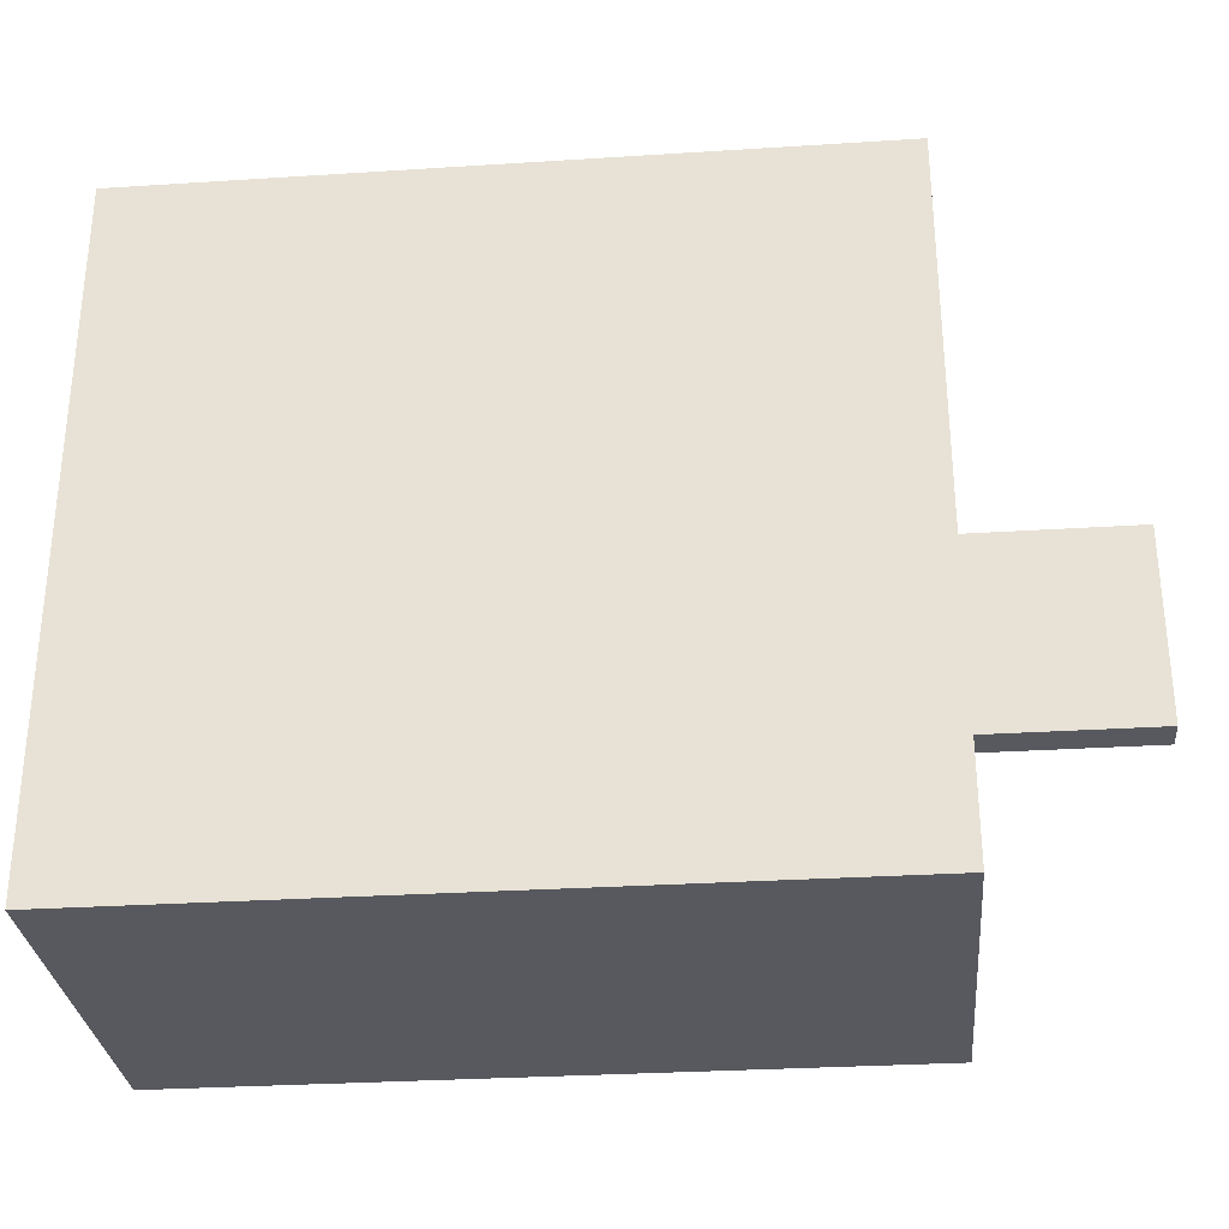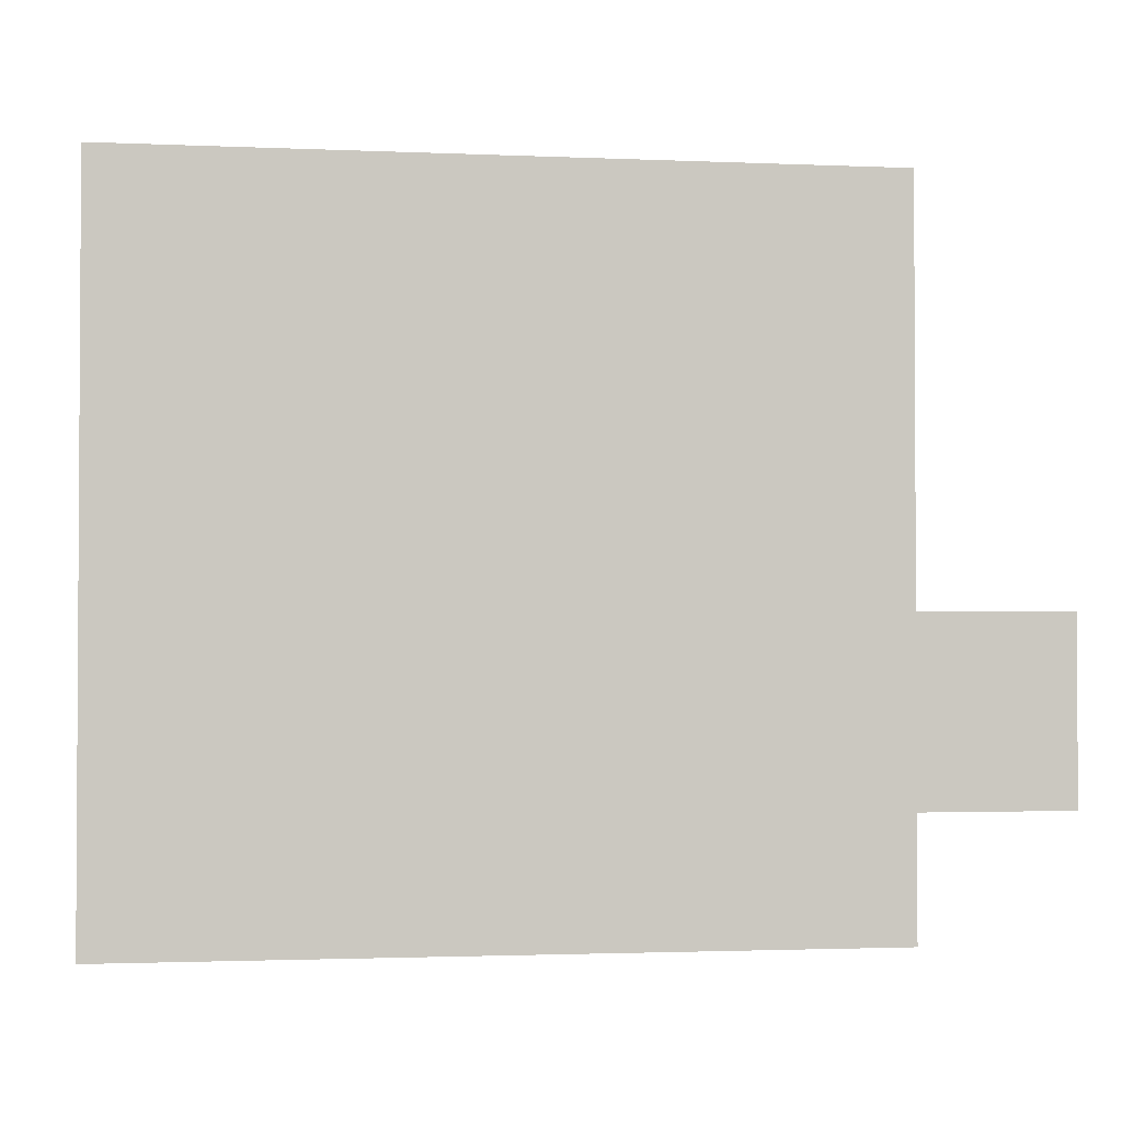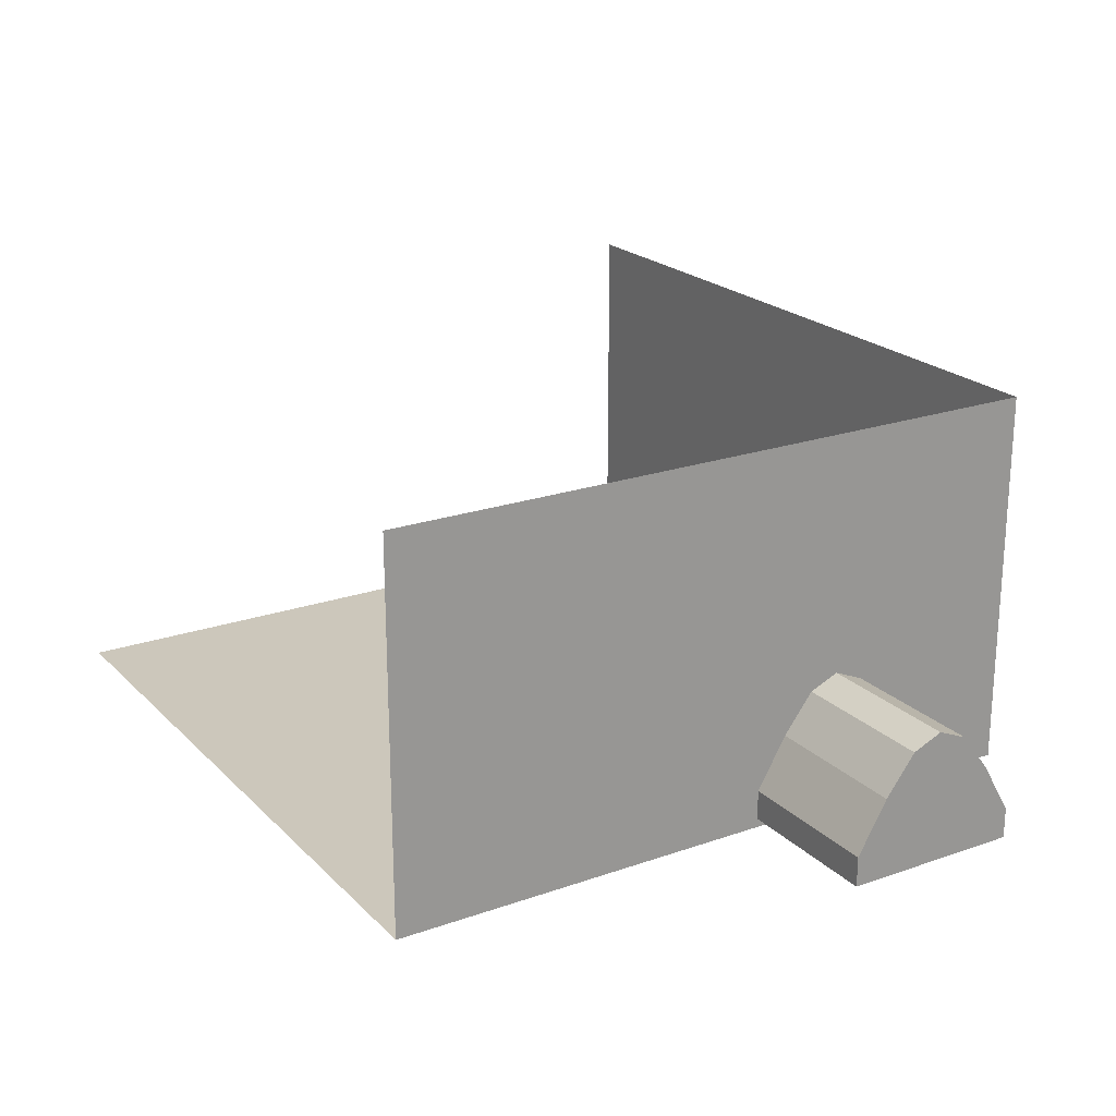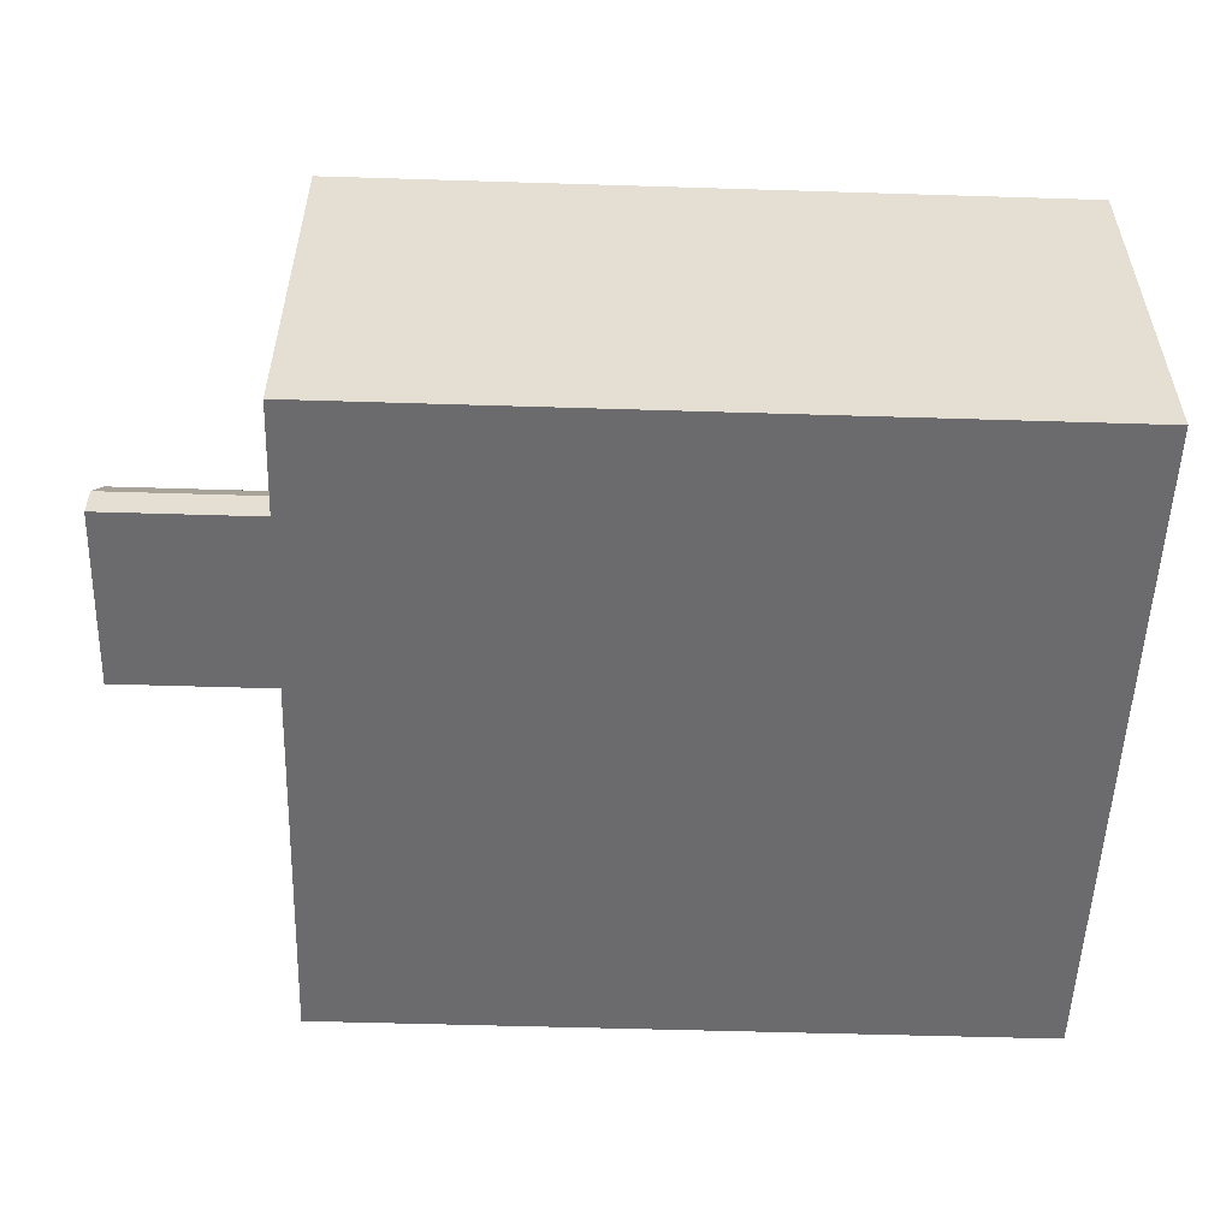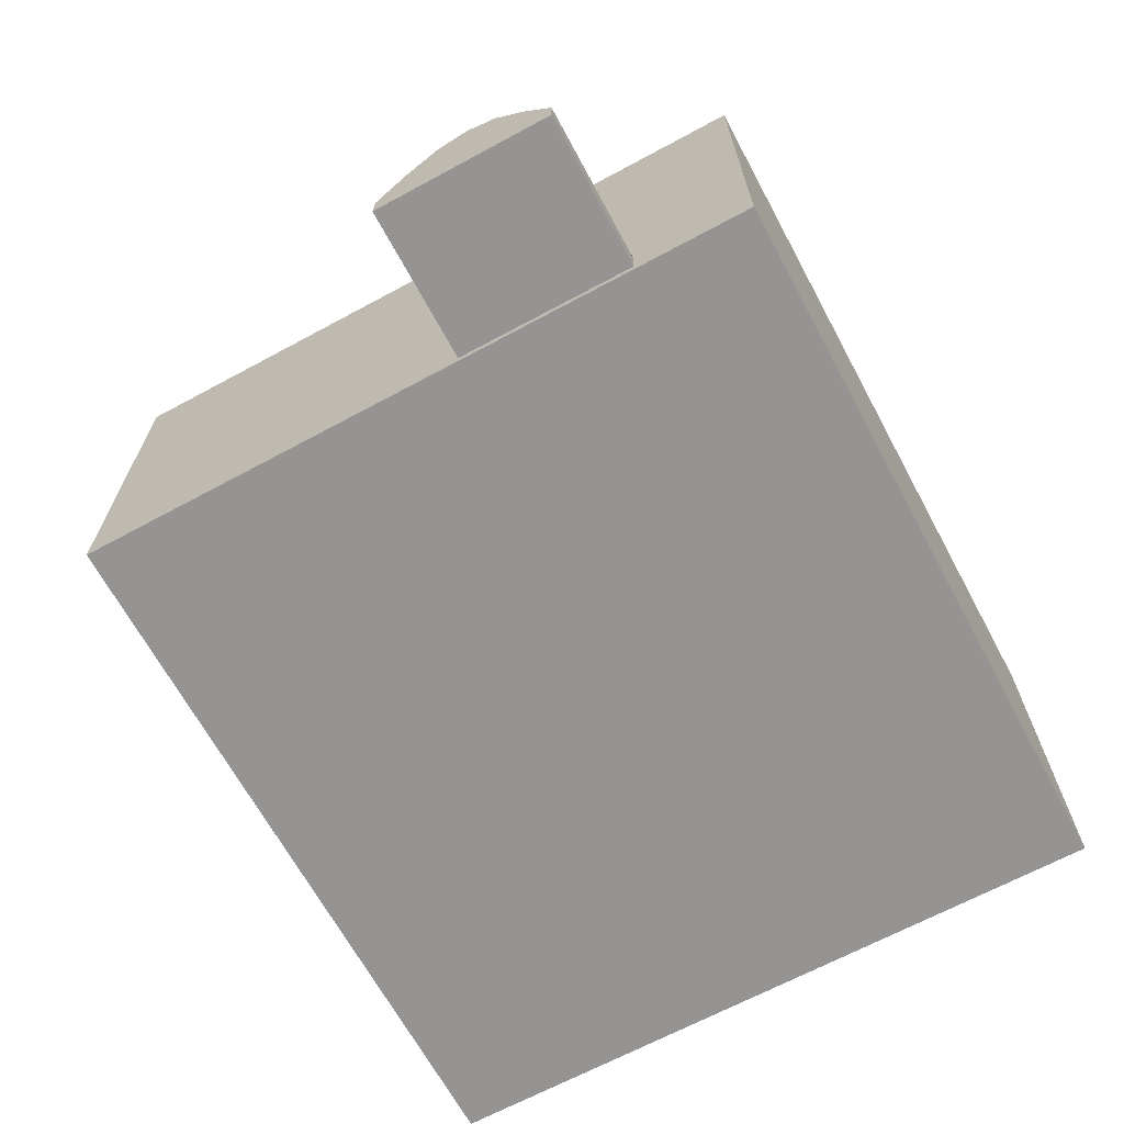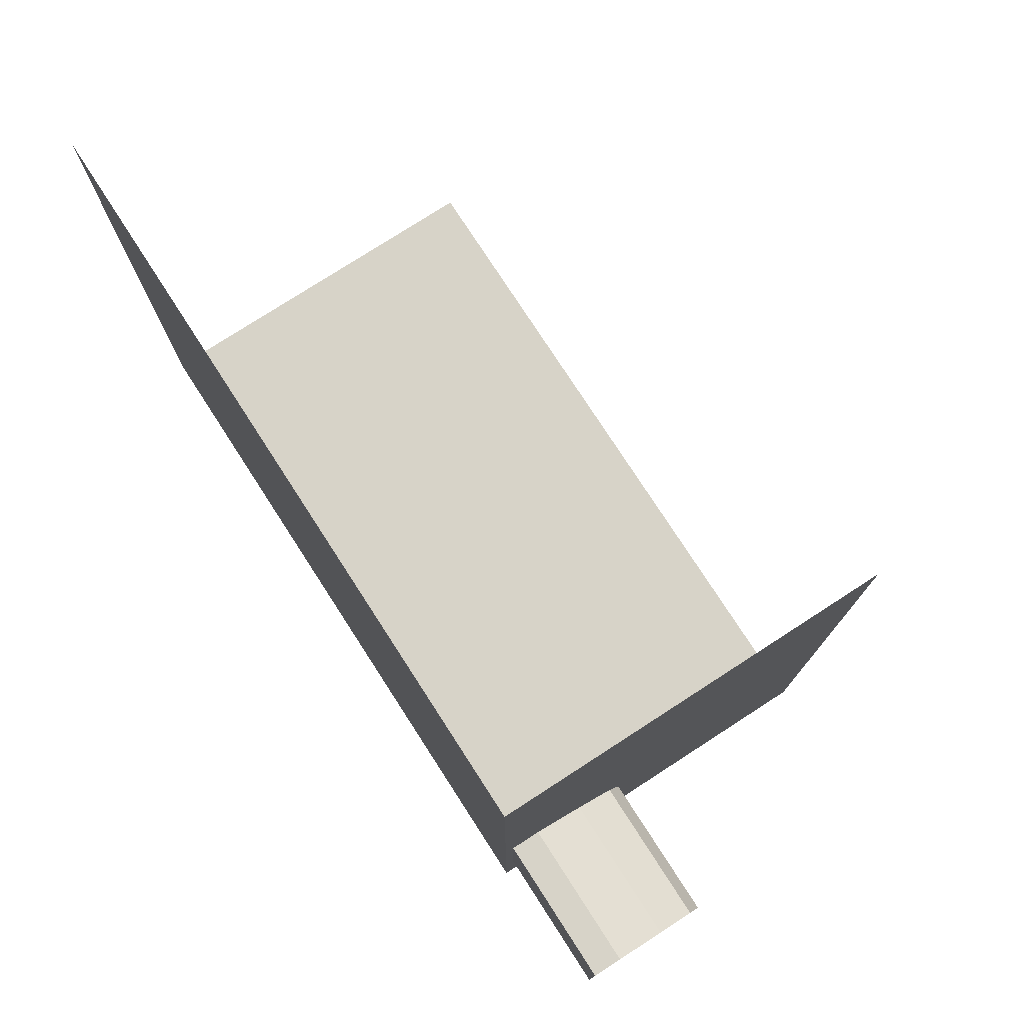
<metadata>
{"format":"obj","ext":"obj","renderer":"f3d","projection":"perspective","resolution":1024,"background":"white","views":[{"elev":-30.3,"azim":5.3,"up":"+Z"},{"elev":-1.9,"azim":-8.9,"up":"+Z"},{"elev":21.7,"azim":58.4,"up":"+Y"},{"elev":-53.5,"azim":178.1,"up":"+Y"},{"elev":-67.1,"azim":118.4,"up":"+Y"},{"elev":76.8,"azim":57.1,"up":"+Z"}]}
</metadata>
<code>
o Plane
v -17.05 -0 22.67
v -17.05 18.15 22.67
v -17.05 -0 -9.682
v -17.05 18.15 -9.682
v 17.05 -0 22.67
v 17.05 18.15 22.67
v 17.05 -0 -9.682
v 17.05 18.15 -9.682
v 17.05 0 -5.282
v -17.05 0 5.282
v -17.05 1.785 -9.682
v 17.05 18.15 -5.282
v -17.05 1.785 22.67
v 17.05 1.785 -9.682
v 17.05 18.15 5.282
v -17.05 0 -5.282
v 17.05 1.785 22.67
v 17.05 1.785 -5.282
v 17.05 1.785 5.282
v 17.05 0 5.282
v 17.05 4.853 3.521
v 17.05 7.184 1.761
v 17.05 7.937 0
v 17.05 7.184 -1.761
v 17.05 4.853 -3.521
v 17.05 18.15 3.521
v 17.05 18.15 1.761
v 17.05 18.15 0
v 17.05 18.15 -1.761
v 17.05 18.15 -3.521
v -17.05 0 3.521
v -17.05 0 1.761
v -17.05 0 0
v -17.05 0 -1.761
v -17.05 0 -3.521
v 17.05 0 -3.521
v 17.05 0 -1.761
v 17.05 0 0
v 17.05 0 1.761
v 17.05 0 3.521
v 17.05 4.261 -2.783
v 17.05 1.836 -4.174
v 17.05 1.836 4.174
v 17.05 0.426 4.174
v 17.05 0.426 -4.174
v 17.05 0.426 2.783
v 17.05 4.261 2.783
v 17.05 6.104 1.391
v 17.05 6.698 0
v 17.05 6.104 -1.391
v 17.05 0.426 -2.783
v 17.05 0.426 -1.391
v 17.05 0.426 0
v 17.05 0.426 1.391
v 24.19 4.261 -2.783
v 24.19 1.836 -4.174
v 24.19 1.836 4.174
v 24.19 0.426 4.174
v 24.19 0.426 -4.174
v 24.19 0.426 2.783
v 24.19 4.261 2.783
v 24.19 6.104 1.391
v 24.19 6.698 0
v 24.19 6.104 -1.391
v 24.19 0.426 -2.783
v 24.19 0.426 -1.391
v 24.19 0.426 0
v 24.19 0.426 1.391
v -17.05 1.785 -9.682
v 17.05 4.853 -3.521
v 17.05 4.853 -3.521
v 17.05 4.853 -3.521
v 17.05 1.785 -5.282
v 17.05 1.785 -5.282
v 17.05 1.785 -5.282
v 17.05 1.785 -5.282
v 17.05 18.15 5.282
v 17.05 18.15 -5.282
v 17.05 18.15 -9.682
v -17.05 0 -5.282
v -17.05 -0 -9.682
v 17.05 1.785 22.67
v 17.05 0 5.282
v 17.05 0 5.282
v 17.05 0 5.282
v 17.05 0 5.282
v 17.05 -0 22.67
v 17.05 1.785 5.282
v 17.05 1.785 5.282
v 17.05 1.785 5.282
v 17.05 1.785 5.282
v 17.05 0 -5.282
v 17.05 0 -5.282
v 17.05 0 -5.282
v 17.05 0 -5.282
v -17.05 0 5.282
v 17.05 18.15 -3.521
v 17.05 1.785 -9.682
v 17.05 1.785 -9.682
v 17.05 1.785 -9.682
v 17.05 -0 -9.682
v 17.05 -0 -9.682
v -17.05 0 -3.521
v 17.05 0 3.521
v 17.05 0 3.521
v 17.05 0 3.521
v 17.05 4.853 3.521
v 17.05 4.853 3.521
v 17.05 4.853 3.521
v 17.05 7.184 1.761
v 17.05 7.184 1.761
v 17.05 7.184 1.761
v 17.05 7.937 0
v 17.05 7.937 0
v 17.05 7.937 0
v 17.05 7.184 -1.761
v 17.05 7.184 -1.761
v 17.05 7.184 -1.761
v 17.05 18.15 3.521
v 17.05 18.15 1.761
v 17.05 18.15 0
v 17.05 18.15 -1.761
v -17.05 0 3.521
v -17.05 0 1.761
v -17.05 0 0
v -17.05 0 -1.761
v 17.05 0 -3.521
v 17.05 0 -3.521
v 17.05 0 -3.521
v 17.05 0 -1.761
v 17.05 0 -1.761
v 17.05 0 -1.761
v 17.05 0 0
v 17.05 0 0
v 17.05 0 0
v 17.05 0 1.761
v 17.05 0 1.761
v 17.05 0 1.761
v 17.05 0.426 0
v 17.05 0.426 0
v 17.05 0.426 0
v 17.05 6.698 0
v 17.05 6.698 0
v 17.05 6.698 0
v 17.05 6.104 1.391
v 17.05 6.104 1.391
v 17.05 6.104 1.391
v 17.05 0.426 -1.391
v 17.05 0.426 -1.391
v 17.05 0.426 -1.391
v 17.05 0.426 -2.783
v 17.05 0.426 -2.783
v 17.05 0.426 -2.783
v 17.05 4.261 -2.783
v 17.05 4.261 -2.783
v 17.05 4.261 -2.783
v 17.05 1.836 -4.174
v 17.05 1.836 -4.174
v 17.05 1.836 -4.174
v 17.05 1.836 4.174
v 17.05 1.836 4.174
v 17.05 1.836 4.174
v 17.05 0.426 4.174
v 17.05 0.426 4.174
v 17.05 0.426 4.174
v 17.05 0.426 -4.174
v 17.05 0.426 -4.174
v 17.05 0.426 -4.174
v 17.05 0.426 2.783
v 17.05 0.426 2.783
v 17.05 0.426 2.783
v 17.05 4.261 2.783
v 17.05 4.261 2.783
v 17.05 4.261 2.783
v 17.05 6.104 -1.391
v 17.05 6.104 -1.391
v 17.05 6.104 -1.391
v 17.05 0.426 1.391
v 17.05 0.426 1.391
v 17.05 0.426 1.391
v 24.19 0.426 1.391
v 24.19 0.426 1.391
v 24.19 0.426 1.391
v 24.19 4.261 2.783
v 24.19 4.261 2.783
v 24.19 4.261 2.783
v 24.19 1.836 4.174
v 24.19 1.836 4.174
v 24.19 0.426 0
v 24.19 0.426 0
v 24.19 0.426 0
v 24.19 0.426 -1.391
v 24.19 0.426 -1.391
v 24.19 0.426 -1.391
v 24.19 4.261 -2.783
v 24.19 4.261 -2.783
v 24.19 4.261 -2.783
v 24.19 1.836 -4.174
v 24.19 1.836 -4.174
v 24.19 0.426 4.174
v 24.19 0.426 4.174
v 24.19 0.426 -4.174
v 24.19 0.426 -4.174
v 24.19 0.426 2.783
v 24.19 0.426 2.783
v 24.19 0.426 2.783
v 24.19 6.104 1.391
v 24.19 6.104 1.391
v 24.19 6.104 1.391
v 24.19 6.698 0
v 24.19 6.698 0
v 24.19 6.698 0
v 24.19 6.104 -1.391
v 24.19 6.104 -1.391
v 24.19 6.104 -1.391
v 24.19 0.426 -2.783
v 24.19 0.426 -2.783
v 24.19 0.426 -2.783
f 4 98 8
f 80 102 81
f 83 17 88
f 89 6 77
f 10 104 123
f 1 86 96
f 107 15 119
f 101 74 99
f 14 78 79
f 100 3 7
f 166 76 95
f 178 134 136
f 116 142 114
f 133 148 131
f 12 70 97
f 30 117 29
f 122 115 28
f 113 27 121
f 110 26 120
f 103 94 16
f 34 128 35
f 33 132 126
f 32 38 125
f 31 137 124
f 143 112 23
f 37 151 129
f 210 147 144
f 205 179 170
f 207 173 146
f 182 141 54
f 185 161 172
f 190 150 53
f 72 176 118
f 171 39 106
f 164 40 85
f 91 163 20
f 157 25 18
f 109 162 19
f 36 167 9
f 48 21 22
f 198 216 195
f 186 183 206
f 196 193 214
f 213 191 211
f 62 67 68
f 188 204 200
f 215 49 177
f 199 156 159
f 55 50 41
f 57 165 43
f 218 168 153
f 59 42 45
f 194 51 52
f 58 46 44
f 4 69 98
f 80 92 102
f 83 87 17
f 89 82 6
f 10 84 104
f 1 5 86
f 107 90 15
f 101 93 74
f 14 75 78
f 100 11 3
f 166 158 76
f 178 139 134
f 116 175 142
f 133 140 148
f 12 73 70
f 30 71 117
f 122 24 115
f 113 111 27
f 110 108 26
f 103 127 94
f 34 130 128
f 33 135 132
f 32 138 38
f 31 105 137
f 143 145 112
f 37 149 151
f 210 208 147
f 205 181 179
f 207 184 173
f 182 189 141
f 185 187 161
f 190 192 150
f 72 155 176
f 171 180 39
f 164 169 40
f 91 160 163
f 157 154 25
f 109 174 162
f 36 152 167
f 48 47 21
f 198 202 216
f 186 209 183
f 196 217 193
f 213 66 191
f 62 63 67
f 188 61 204
f 215 212 49
f 199 197 156
f 55 64 50
f 57 201 165
f 218 203 168
f 59 56 42
f 194 65 51
f 58 60 46

</code>
